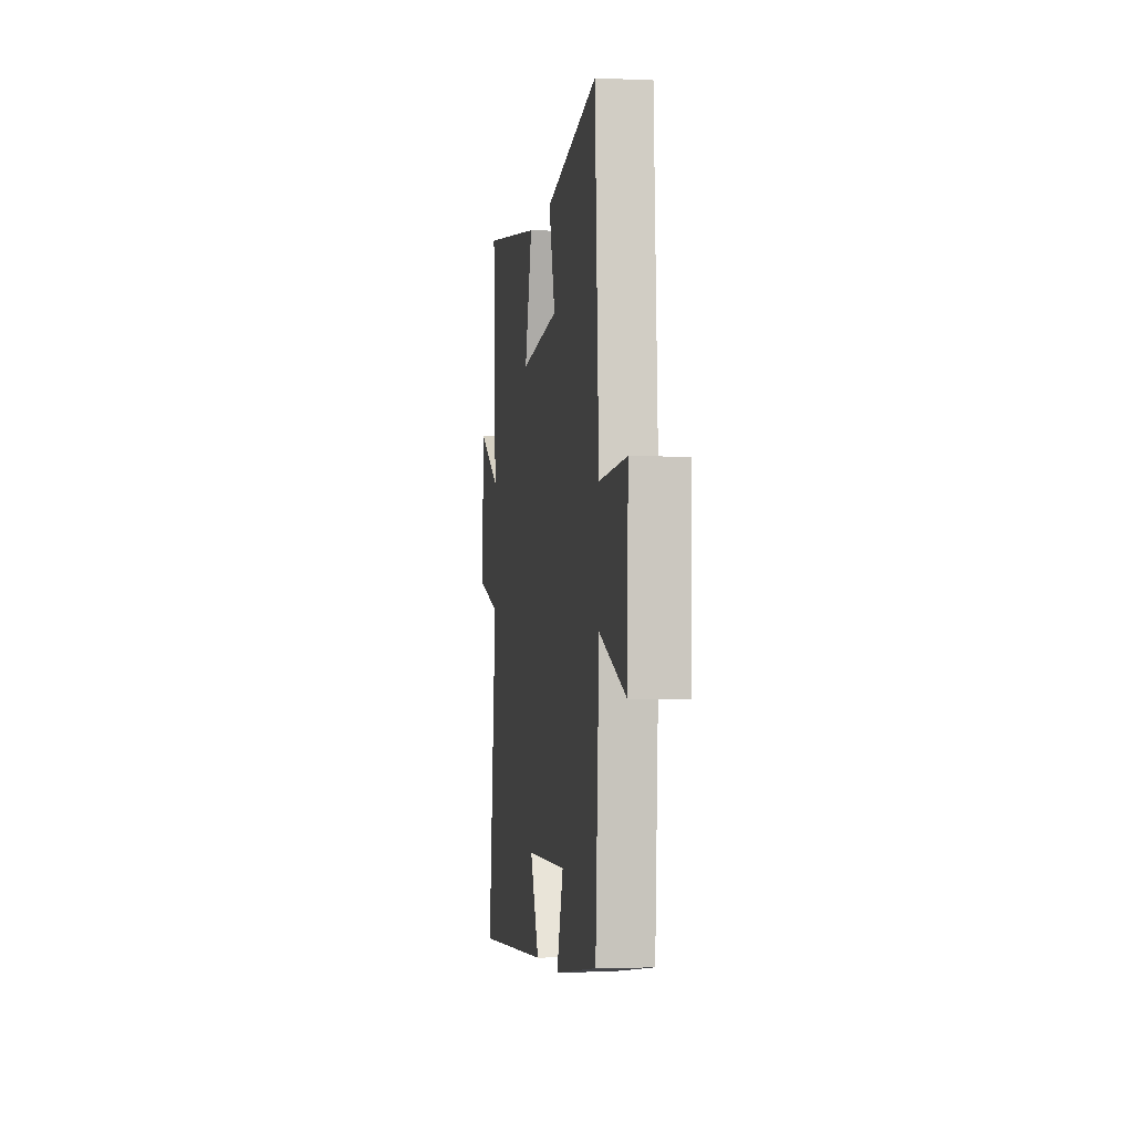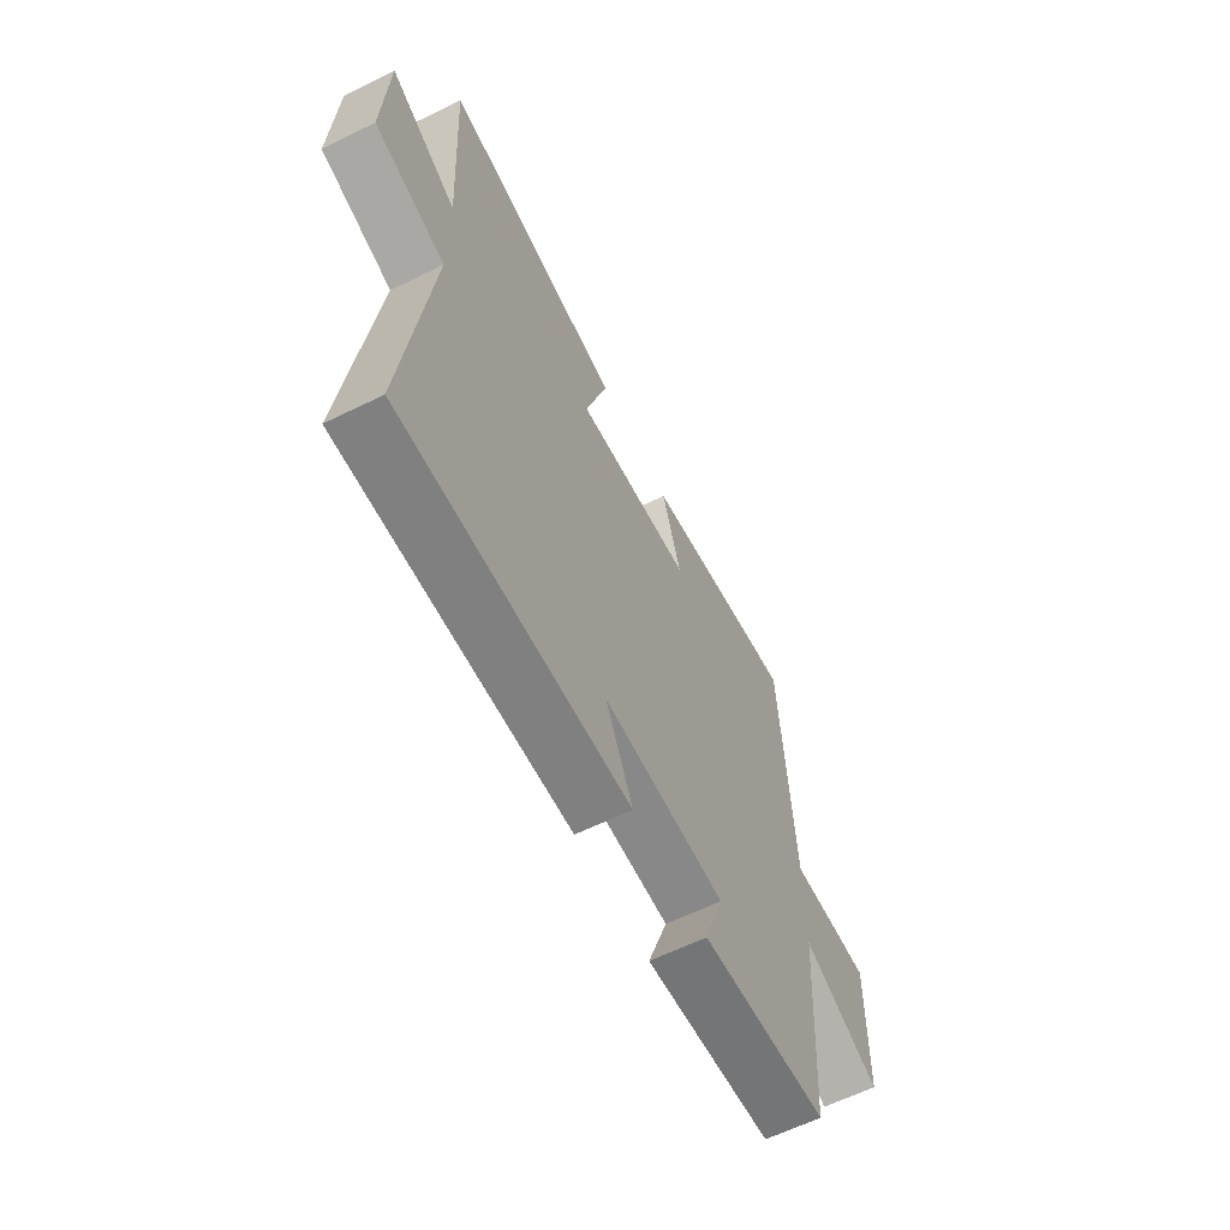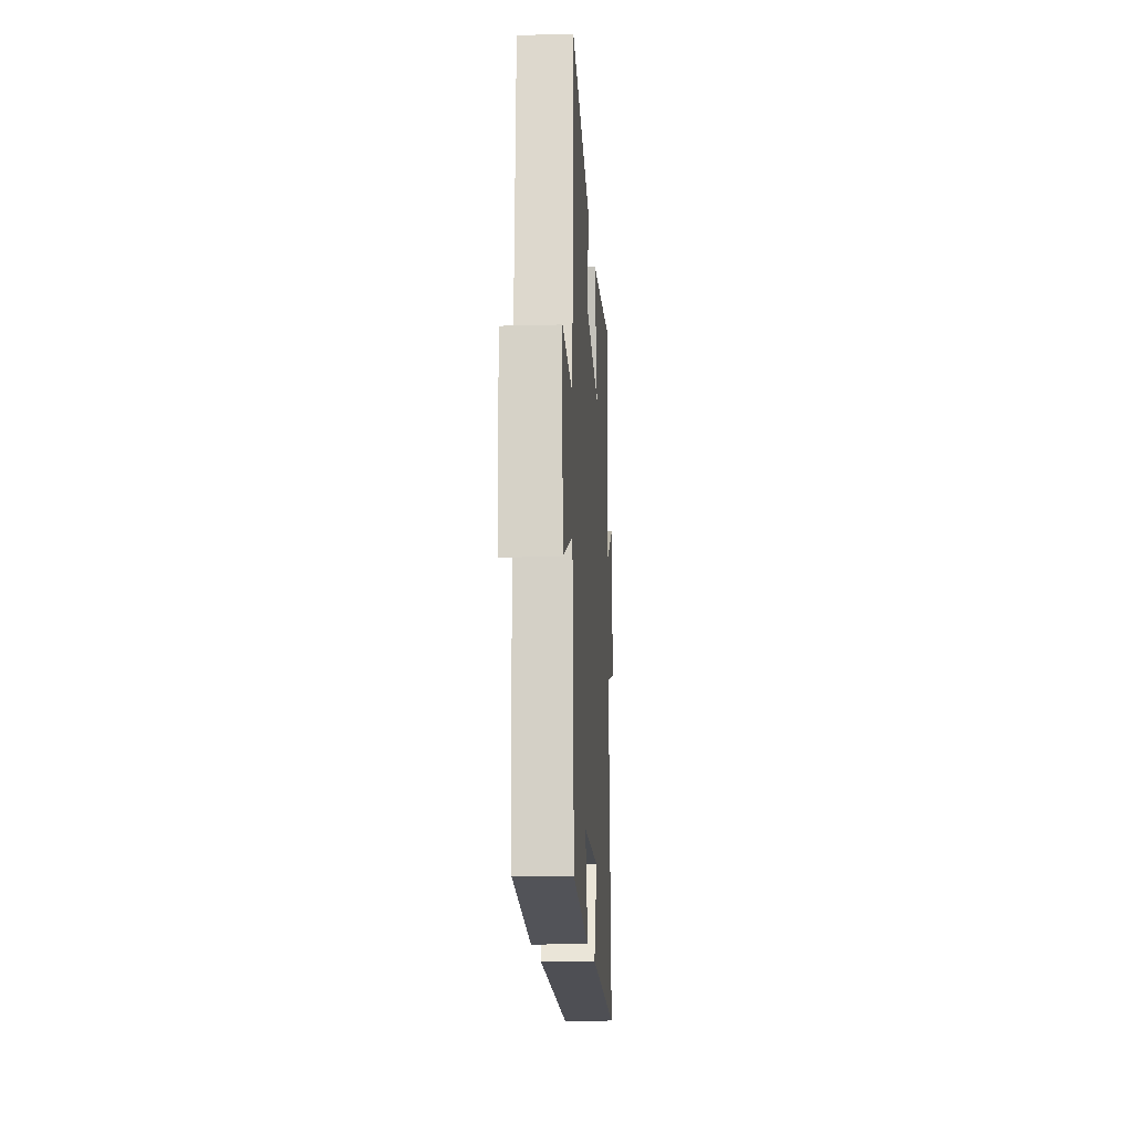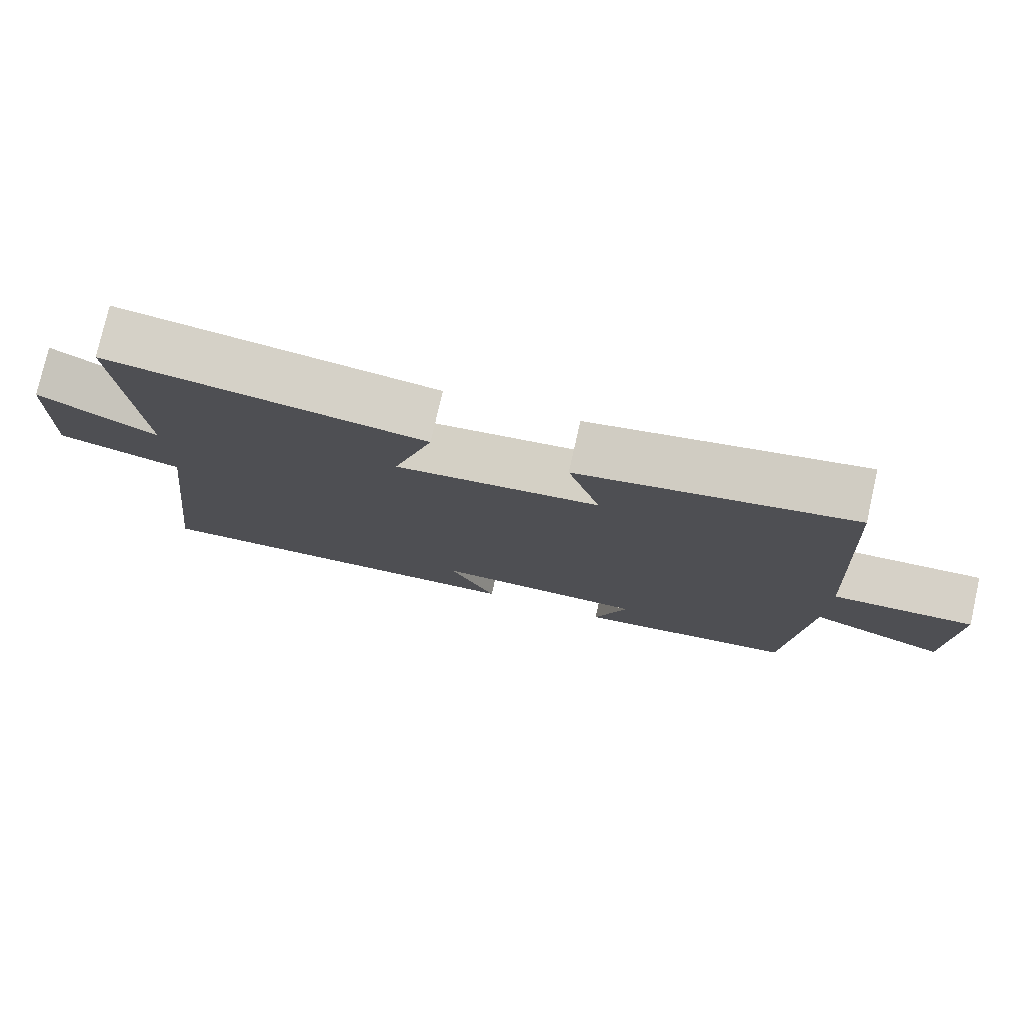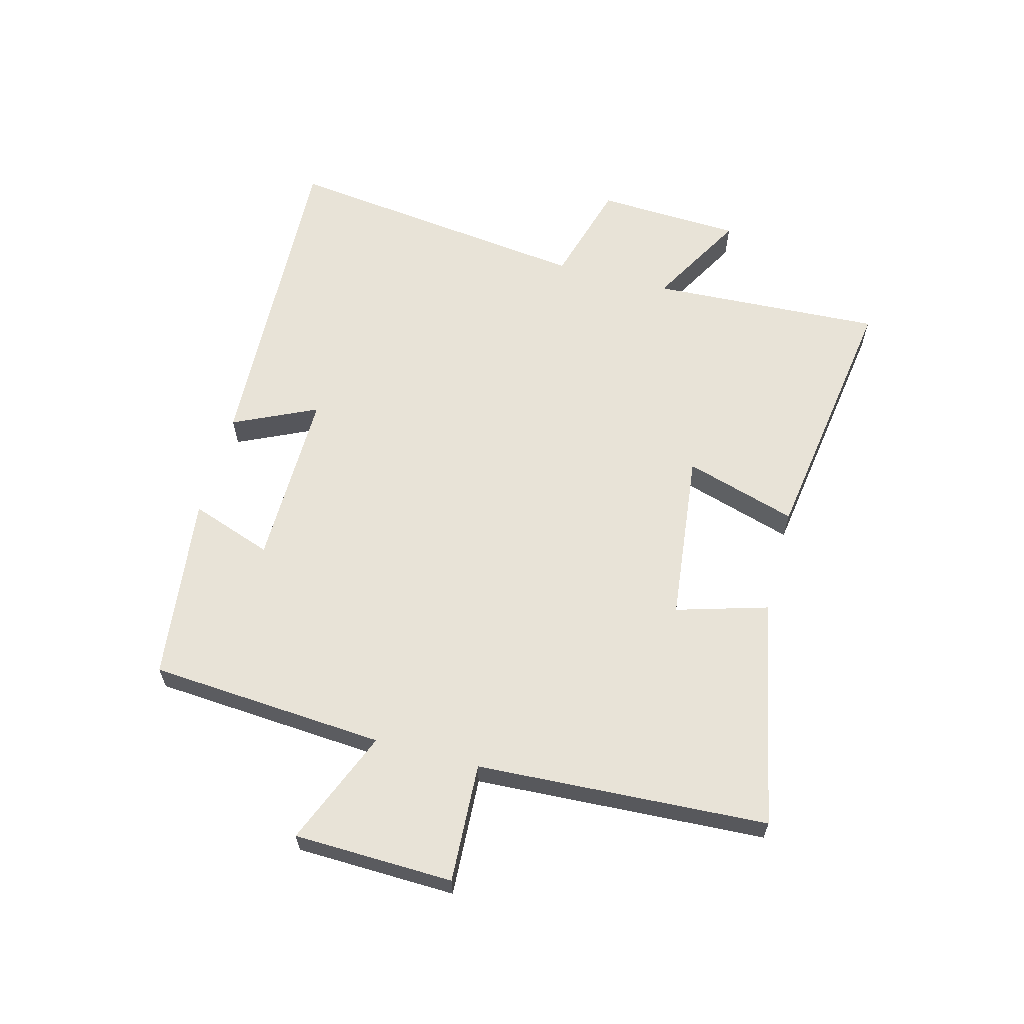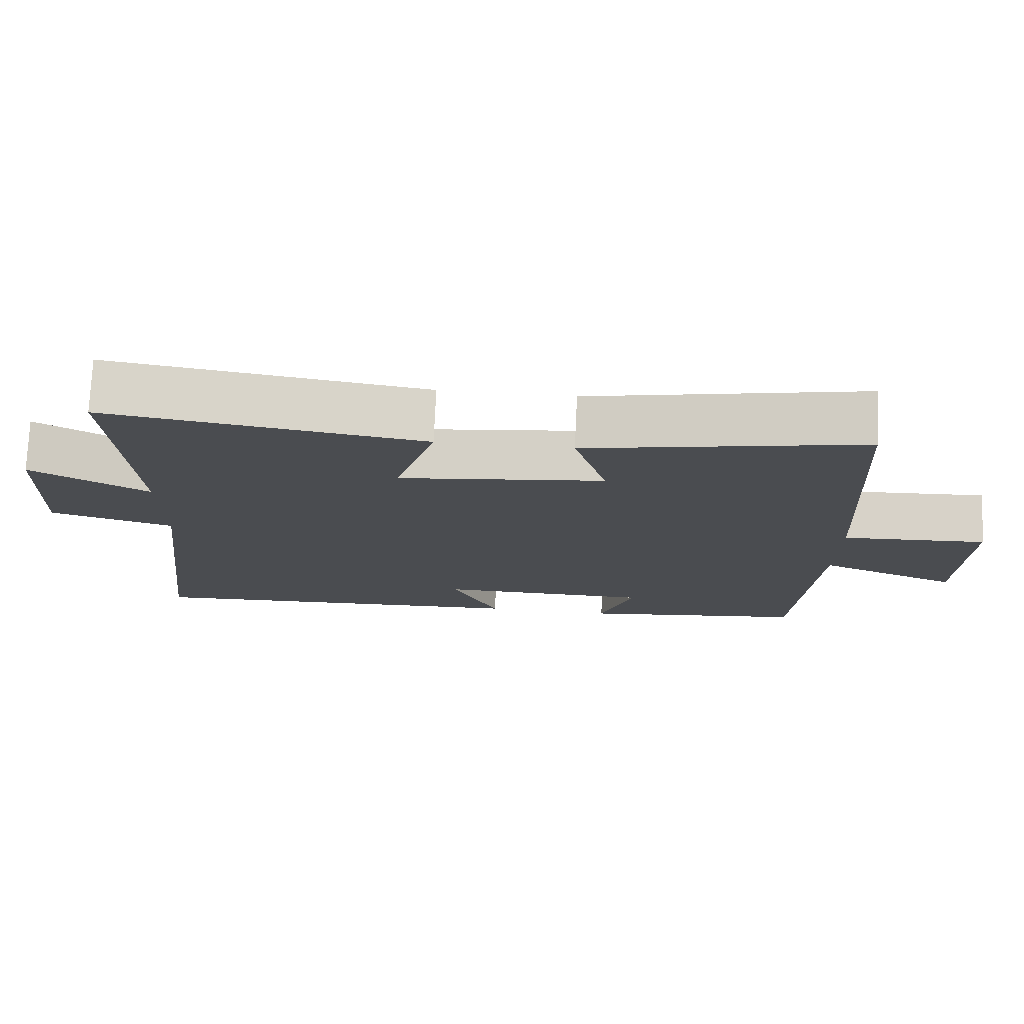
<metadata>
{"format":"obj","ext":"obj","renderer":"f3d","projection":"perspective","resolution":1024,"background":"white","views":[{"elev":-2.9,"azim":-98.5,"up":"+Z"},{"elev":-62.5,"azim":116.4,"up":"+Z"},{"elev":-15.5,"azim":-86.7,"up":"+Z"},{"elev":77.6,"azim":-167.3,"up":"+Z"},{"elev":61.9,"azim":-74.9,"up":"+Y"},{"elev":75.4,"azim":-177.3,"up":"+Z"}]}
</metadata>
<code>
v 0.521 0.07 0.563
v 0.5 0.07 0.181
v 0.661 0.07 0.271
v 0.671 0.07 0.033
v 0.5 0.07 -0.015
v 0.561 0.07 -0.526
v 0.015 0.07 -0.5
v 0.08 0.07 -0.363
v -0.214 0.07 -0.365
v -0.167 0.07 -0.5
v -0.474 0.07 -0.462
v -0.5 0.07 -0.074
v -0.69 0.07 -0.151
v -0.696 0.07 0.111
v -0.5 0.07 0.1
v -0.472 0.07 0.578
v -0.095 0.07 0.5
v -0.14 0.07 0.35
v 0.142 0.07 0.316
v 0.087 0.07 0.5
v 0.521 0 0.563
v 0.5 0 0.181
v 0.661 0 0.271
v 0.671 0 0.033
v 0.5 0 -0.015
v 0.561 0 -0.526
v 0.015 0 -0.5
v 0.08 0 -0.363
v -0.214 0 -0.365
v -0.167 0 -0.5
v -0.474 0 -0.462
v -0.5 0 -0.074
v -0.69 0 -0.151
v -0.696 0 0.111
v -0.5 0 0.1
v -0.472 0 0.578
v -0.095 0 0.5
v -0.14 0 0.35
v 0.142 0 0.316
v 0.087 0 0.5
f 19 20 1 2
f 18 19 2
f 15 16 17 18
f 15 18 2
f 12 13 14 15
f 11 12 15
f 10 11 15
f 9 10 15
f 8 9 15 2
f 5 6 7 8
f 5 8 2 3
f 3 4 5
f 22 21 40 39
f 22 39 38
f 38 37 36 35
f 22 38 35
f 35 34 33 32
f 35 32 31
f 35 31 30
f 35 30 29
f 22 35 29 28
f 28 27 26 25
f 23 22 28 25
f 25 24 23
f 1 21 22 2
f 2 22 23 3
f 3 23 24 4
f 4 24 25 5
f 5 25 26 6
f 6 26 27 7
f 7 27 28 8
f 8 28 29 9
f 9 29 30 10
f 10 30 31 11
f 11 31 32 12
f 12 32 33 13
f 13 33 34 14
f 14 34 35 15
f 15 35 36 16
f 16 36 37 17
f 17 37 38 18
f 18 38 39 19
f 19 39 40 20
f 20 40 21 1

</code>
